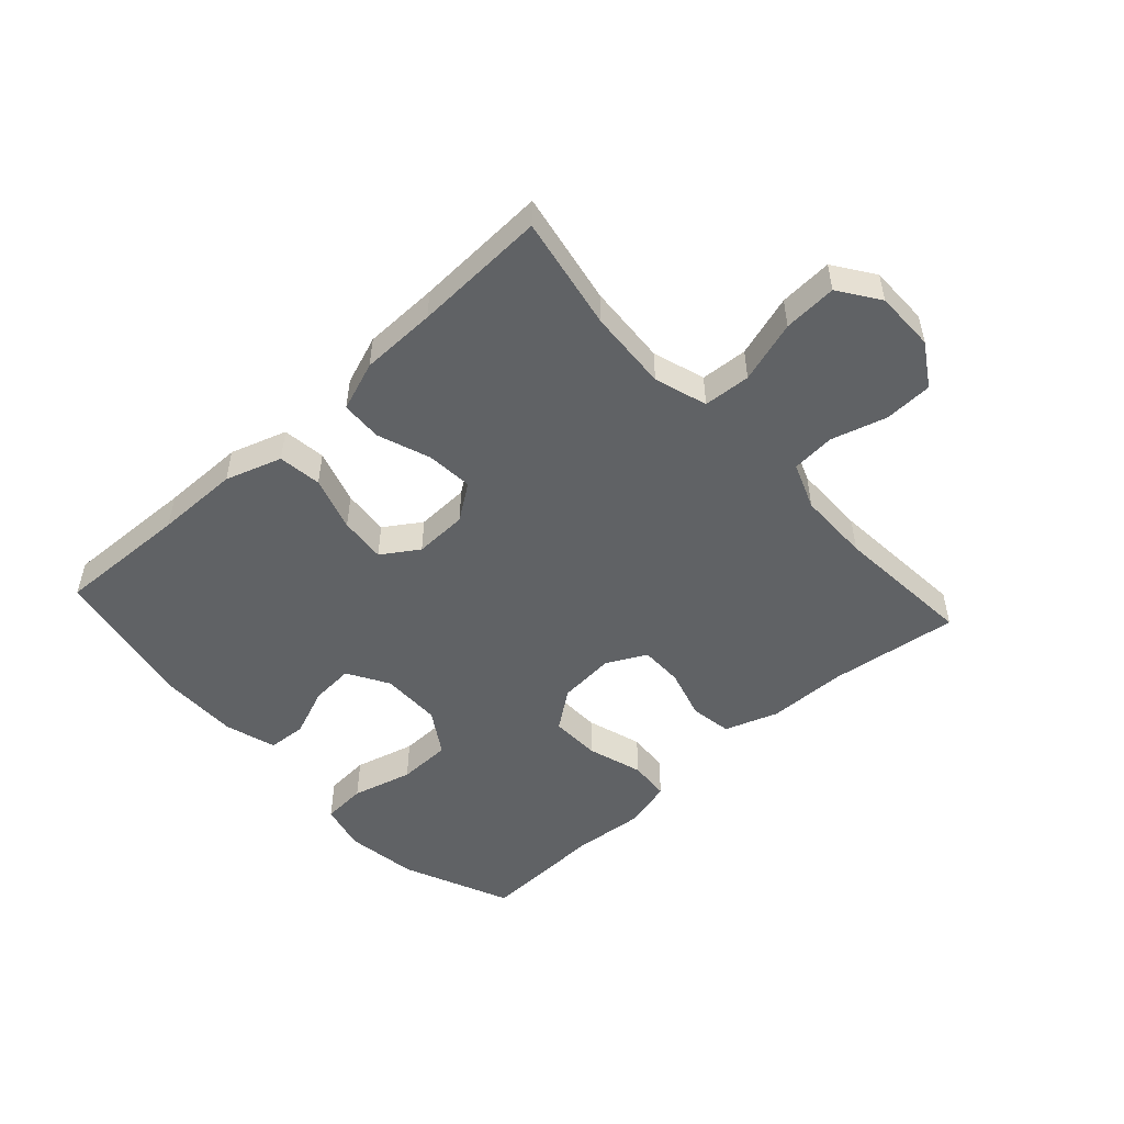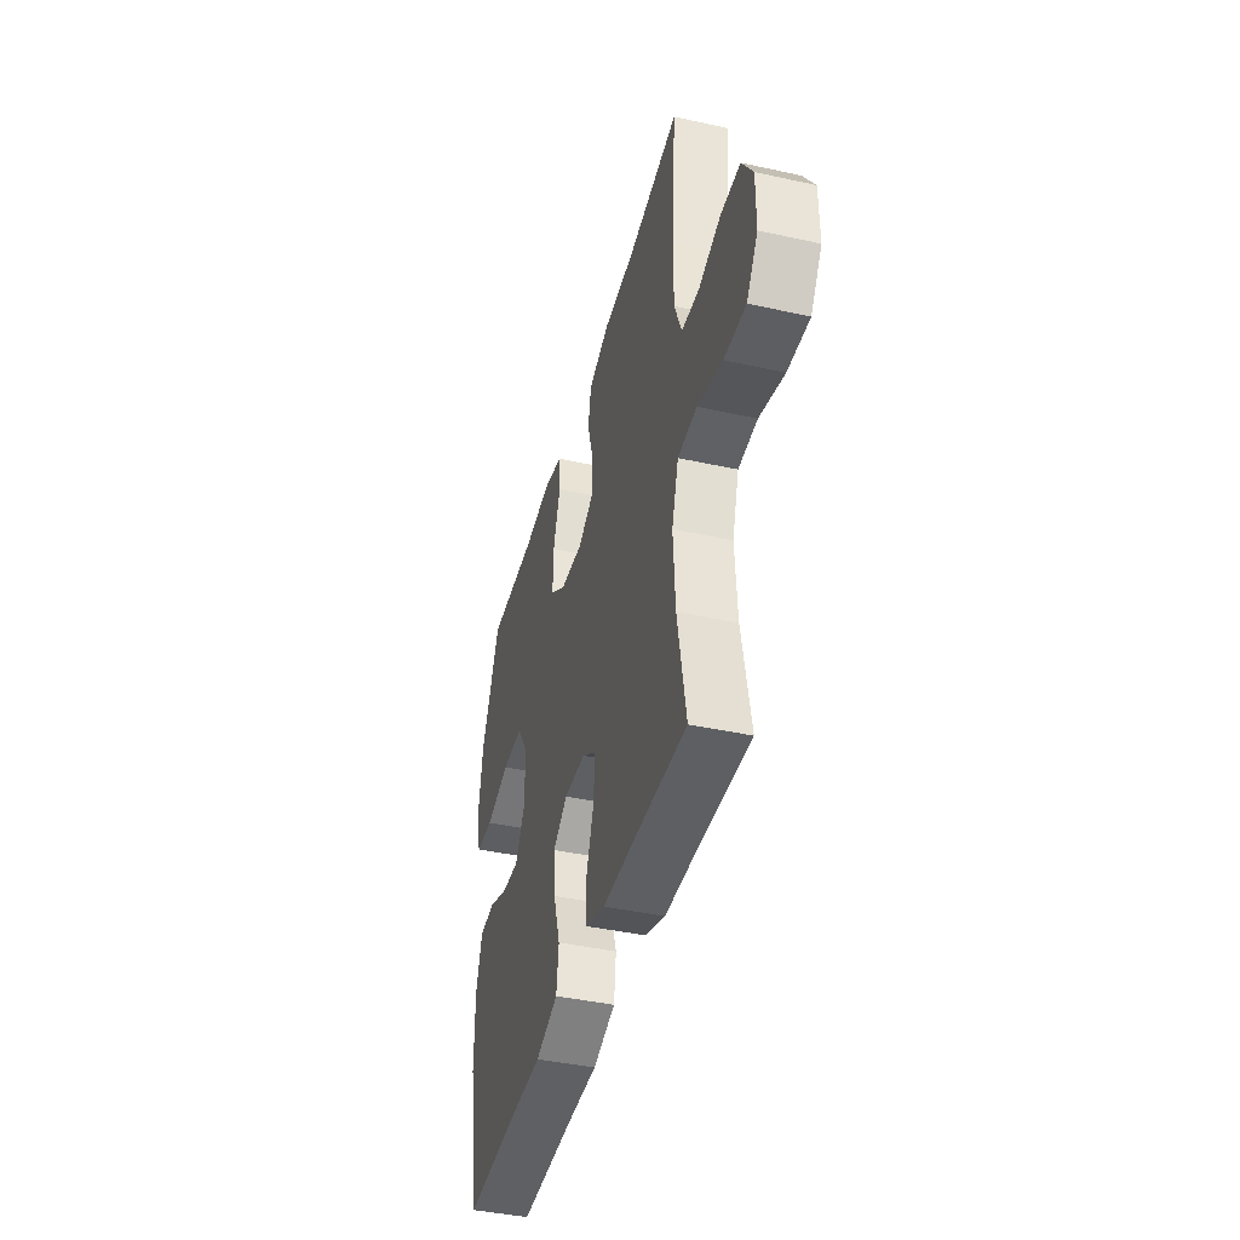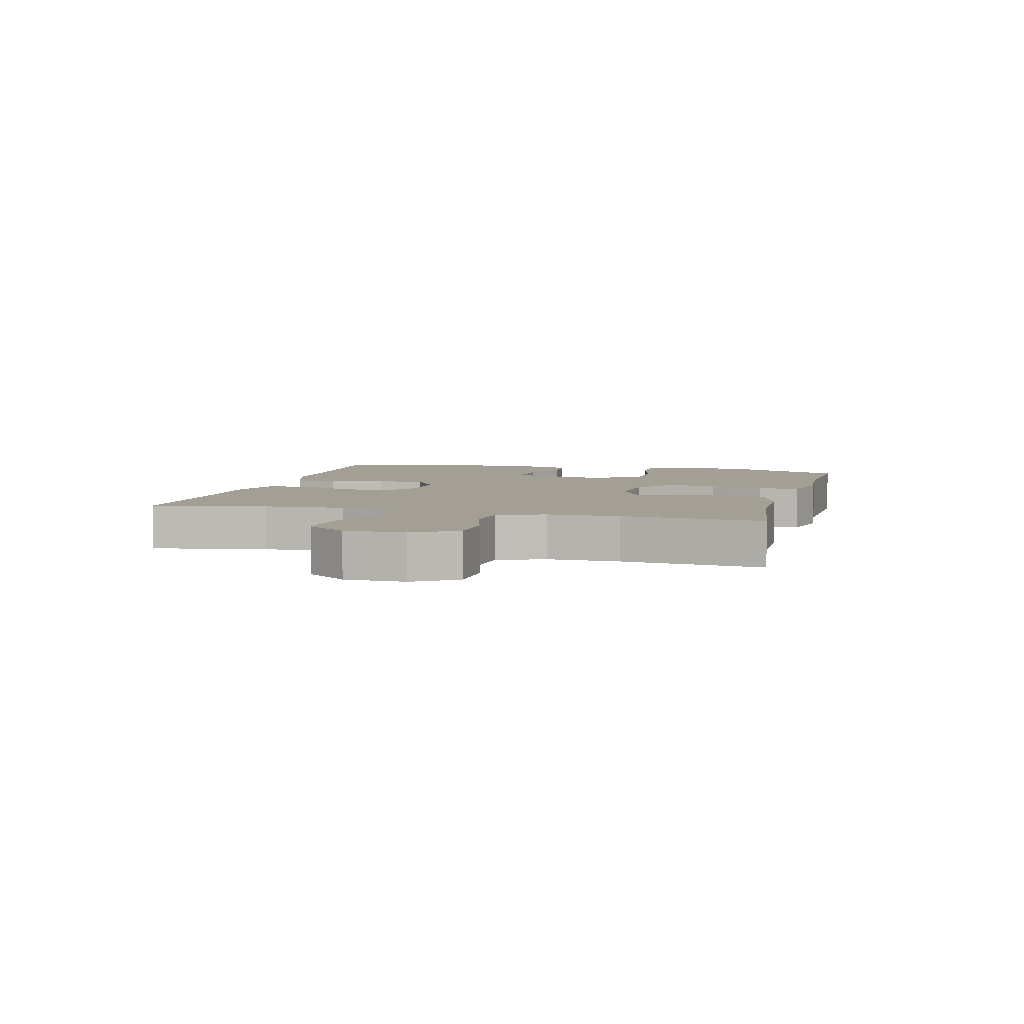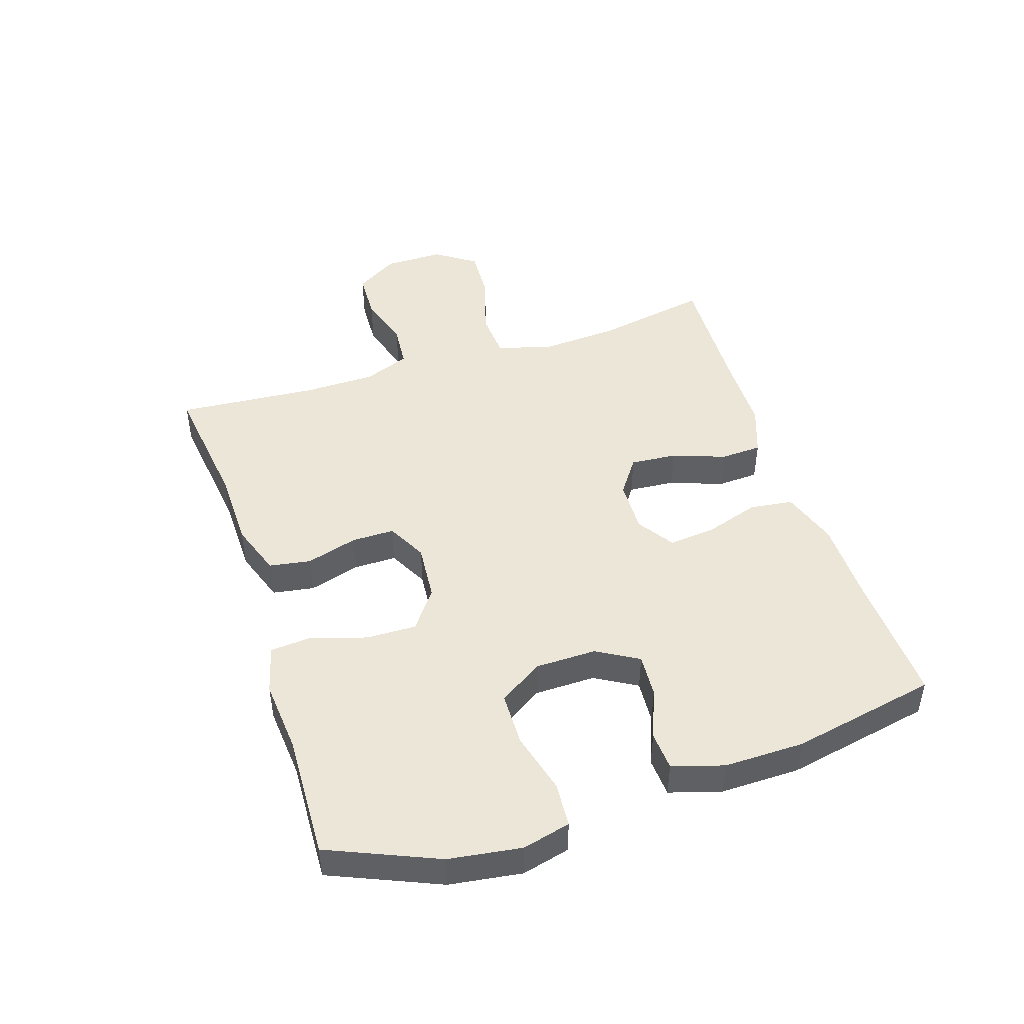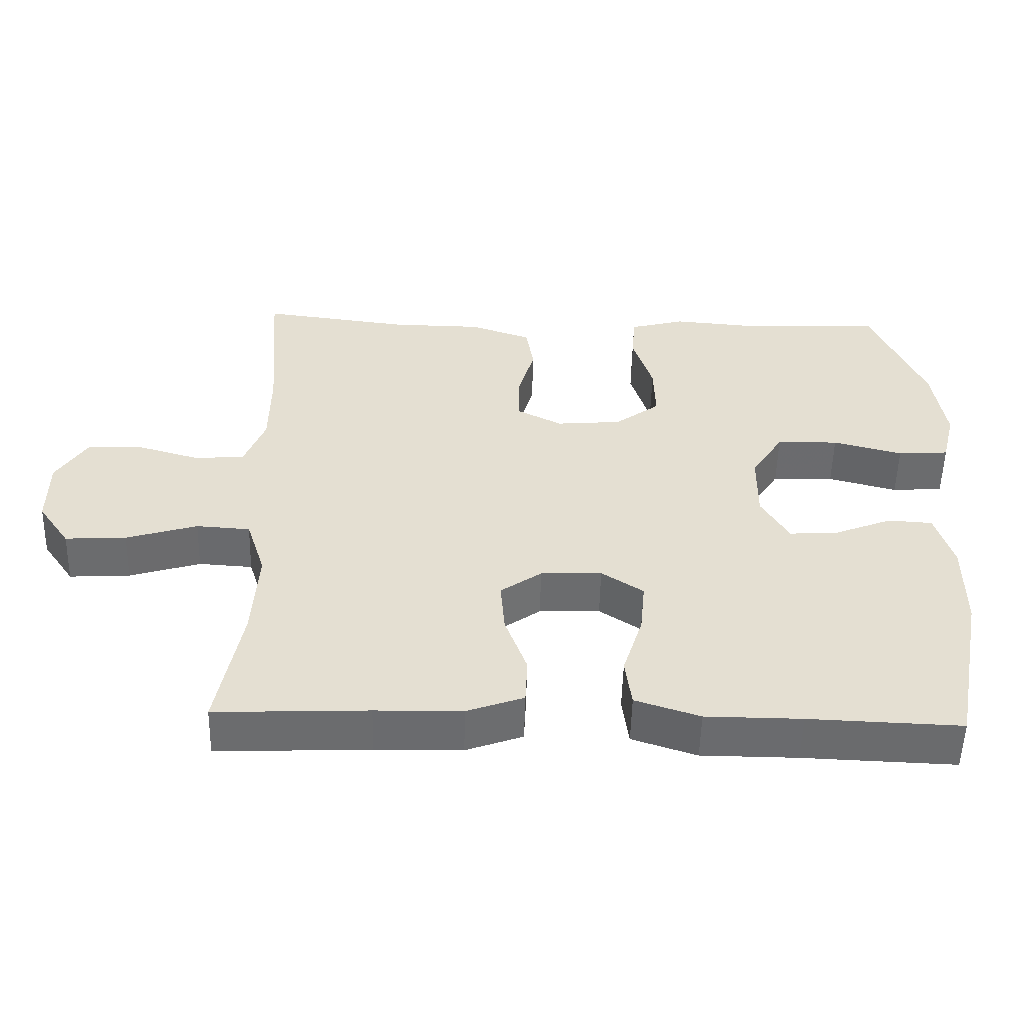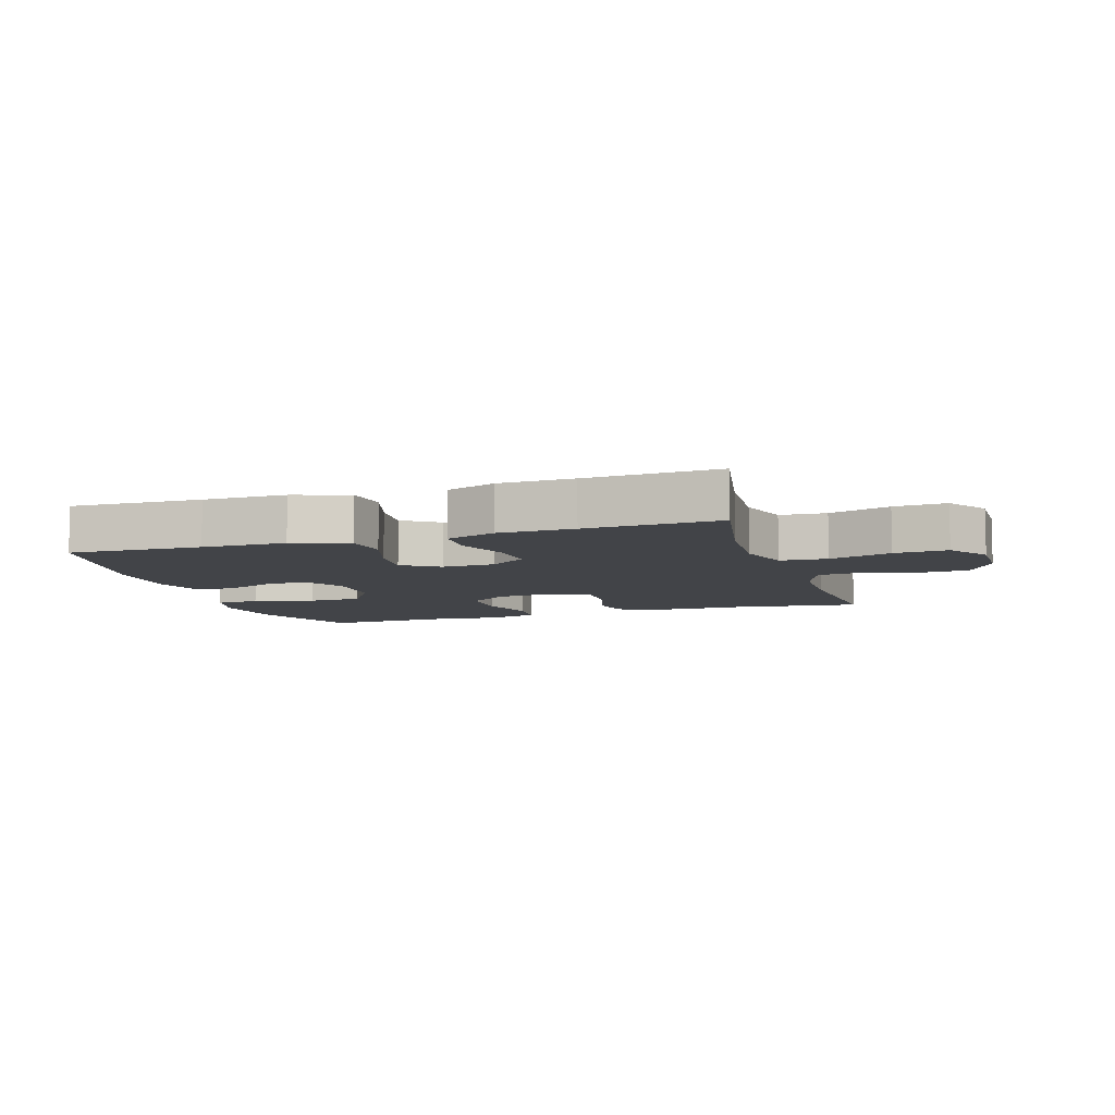
<metadata>
{"format":"obj","ext":"obj","renderer":"f3d","projection":"perspective","resolution":1024,"background":"white","views":[{"elev":-50.5,"azim":-137.6,"up":"+Y"},{"elev":-42.2,"azim":-104.8,"up":"+Z"},{"elev":5.4,"azim":-75.3,"up":"+Y"},{"elev":46.6,"azim":71.9,"up":"+Y"},{"elev":-53.4,"azim":-1.4,"up":"+Z"},{"elev":-8.1,"azim":-162.4,"up":"+Y"}]}
</metadata>
<code>
v 0.5 0.07 0.5
v 0.575 0.07 0.325
v 0.592 0.07 0.208
v 0.573 0.07 0.131
v 0.501 0.07 0.126
v 0.403 0.07 0.152
v 0.316 0.07 0.15
v 0.271 0.07 0.079
v 0.27 0.07 -0.019
v 0.309 0.07 -0.086
v 0.379 0.07 -0.081
v 0.459 0.07 -0.049
v 0.522 0.07 -0.053
v 0.547 0.07 -0.136
v 0.546 0.07 -0.264
v 0.5 0.07 -0.5
v 0.286 0.07 -0.492
v 0.151 0.07 -0.491
v 0.06 0.07 -0.461
v 0.051 0.07 -0.391
v 0.079 0.07 -0.303
v 0.086 0.07 -0.228
v 0.027 0.07 -0.189
v -0.059 0.07 -0.192
v -0.117 0.07 -0.233
v -0.111 0.07 -0.308
v -0.08 0.07 -0.393
v -0.083 0.07 -0.46
v -0.163 0.07 -0.489
v -0.285 0.07 -0.491
v -0.5 0.07 -0.5
v -0.466 0.07 -0.316
v -0.458 0.07 -0.186
v -0.485 0.07 -0.101
v -0.561 0.07 -0.096
v -0.661 0.07 -0.127
v -0.747 0.07 -0.132
v -0.792 0.07 -0.067
v -0.792 0.07 0.03
v -0.749 0.07 0.099
v -0.671 0.07 0.102
v -0.582 0.07 0.076
v -0.512 0.07 0.082
v -0.483 0.07 0.157
v -0.482 0.07 0.273
v -0.5 0.07 0.5
v -0.291 0.07 0.473
v -0.163 0.07 0.471
v -0.077 0.07 0.441
v -0.066 0.07 0.374
v -0.09 0.07 0.291
v -0.09 0.07 0.222
v -0.026 0.07 0.189
v 0.066 0.07 0.197
v 0.129 0.07 0.244
v 0.127 0.07 0.325
v 0.099 0.07 0.415
v 0.104 0.07 0.481
v 0.182 0.07 0.502
v 0.3 0.07 0.492
v 0.5 0 0.5
v 0.575 0 0.325
v 0.592 0 0.208
v 0.573 0 0.131
v 0.501 0 0.126
v 0.403 0 0.152
v 0.316 0 0.15
v 0.271 0 0.079
v 0.27 0 -0.019
v 0.309 0 -0.086
v 0.379 0 -0.081
v 0.459 0 -0.049
v 0.522 0 -0.053
v 0.547 0 -0.136
v 0.546 0 -0.264
v 0.5 0 -0.5
v 0.286 0 -0.492
v 0.151 0 -0.491
v 0.06 0 -0.461
v 0.051 0 -0.391
v 0.079 0 -0.303
v 0.086 0 -0.228
v 0.027 0 -0.189
v -0.059 0 -0.192
v -0.117 0 -0.233
v -0.111 0 -0.308
v -0.08 0 -0.393
v -0.083 0 -0.46
v -0.163 0 -0.489
v -0.285 0 -0.491
v -0.5 0 -0.5
v -0.466 0 -0.316
v -0.458 0 -0.186
v -0.485 0 -0.101
v -0.561 0 -0.096
v -0.661 0 -0.127
v -0.747 0 -0.132
v -0.792 0 -0.067
v -0.792 0 0.03
v -0.749 0 0.099
v -0.671 0 0.102
v -0.582 0 0.076
v -0.512 0 0.082
v -0.483 0 0.157
v -0.482 0 0.273
v -0.5 0 0.5
v -0.291 0 0.473
v -0.163 0 0.471
v -0.077 0 0.441
v -0.066 0 0.374
v -0.09 0 0.291
v -0.09 0 0.222
v -0.026 0 0.189
v 0.066 0 0.197
v 0.129 0 0.244
v 0.127 0 0.325
v 0.099 0 0.415
v 0.104 0 0.481
v 0.182 0 0.502
v 0.3 0 0.492
f 58 59 60
f 57 58 60
f 56 57 60
f 4 5 6
f 3 4 6
f 2 3 6
f 1 2 6
f 60 1 6
f 56 60 6
f 55 56 6
f 54 55 6 7
f 53 54 7 8
f 49 50 51
f 48 49 51
f 47 48 51
f 47 51 52
f 46 47 52
f 45 46 52
f 44 45 52 53
f 40 41 42
f 39 40 42
f 38 39 42
f 37 38 42
f 36 37 42
f 35 36 42
f 34 35 42 43
f 53 8 9
f 44 53 9
f 43 44 9
f 34 43 9
f 33 34 9
f 28 29 30
f 27 28 30
f 26 27 30
f 30 31 32
f 26 30 32
f 25 26 32
f 19 20 21
f 18 19 21
f 17 18 21
f 17 21 22
f 16 17 22
f 15 16 22
f 14 15 22
f 13 14 22
f 12 13 22
f 11 12 22
f 10 11 22 23
f 10 23 24
f 9 10 24
f 33 9 24
f 24 25 32 33
f 120 119 118
f 120 118 117
f 120 117 116
f 66 65 64
f 66 64 63
f 66 63 62
f 66 62 61
f 66 61 120
f 66 120 116
f 66 116 115
f 67 66 115 114
f 68 67 114 113
f 111 110 109
f 111 109 108
f 111 108 107
f 112 111 107
f 112 107 106
f 112 106 105
f 113 112 105 104
f 102 101 100
f 102 100 99
f 102 99 98
f 102 98 97
f 102 97 96
f 102 96 95
f 103 102 95 94
f 69 68 113
f 69 113 104
f 69 104 103
f 69 103 94
f 69 94 93
f 90 89 88
f 90 88 87
f 90 87 86
f 92 91 90
f 92 90 86
f 92 86 85
f 81 80 79
f 81 79 78
f 81 78 77
f 82 81 77
f 82 77 76
f 82 76 75
f 82 75 74
f 82 74 73
f 82 73 72
f 82 72 71
f 83 82 71 70
f 84 83 70
f 84 70 69
f 84 69 93
f 93 92 85 84
f 1 61 62 2
f 2 62 63 3
f 3 63 64 4
f 4 64 65 5
f 5 65 66 6
f 6 66 67 7
f 7 67 68 8
f 8 68 69 9
f 9 69 70 10
f 10 70 71 11
f 11 71 72 12
f 12 72 73 13
f 13 73 74 14
f 14 74 75 15
f 15 75 76 16
f 16 76 77 17
f 17 77 78 18
f 18 78 79 19
f 19 79 80 20
f 20 80 81 21
f 21 81 82 22
f 22 82 83 23
f 23 83 84 24
f 24 84 85 25
f 25 85 86 26
f 26 86 87 27
f 27 87 88 28
f 28 88 89 29
f 29 89 90 30
f 30 90 91 31
f 31 91 92 32
f 32 92 93 33
f 33 93 94 34
f 34 94 95 35
f 35 95 96 36
f 36 96 97 37
f 37 97 98 38
f 38 98 99 39
f 39 99 100 40
f 40 100 101 41
f 41 101 102 42
f 42 102 103 43
f 43 103 104 44
f 44 104 105 45
f 45 105 106 46
f 46 106 107 47
f 47 107 108 48
f 48 108 109 49
f 49 109 110 50
f 50 110 111 51
f 51 111 112 52
f 52 112 113 53
f 53 113 114 54
f 54 114 115 55
f 55 115 116 56
f 56 116 117 57
f 57 117 118 58
f 58 118 119 59
f 59 119 120 60
f 60 120 61 1

</code>
